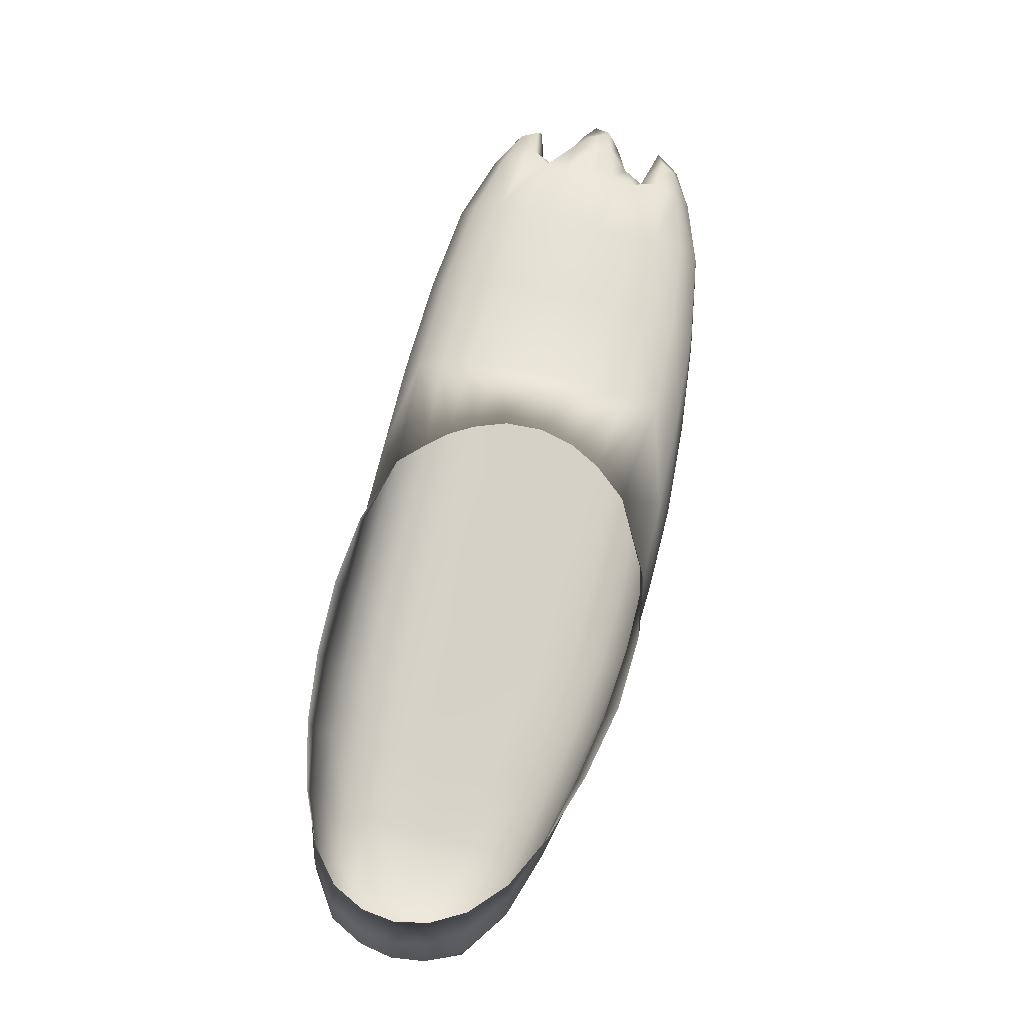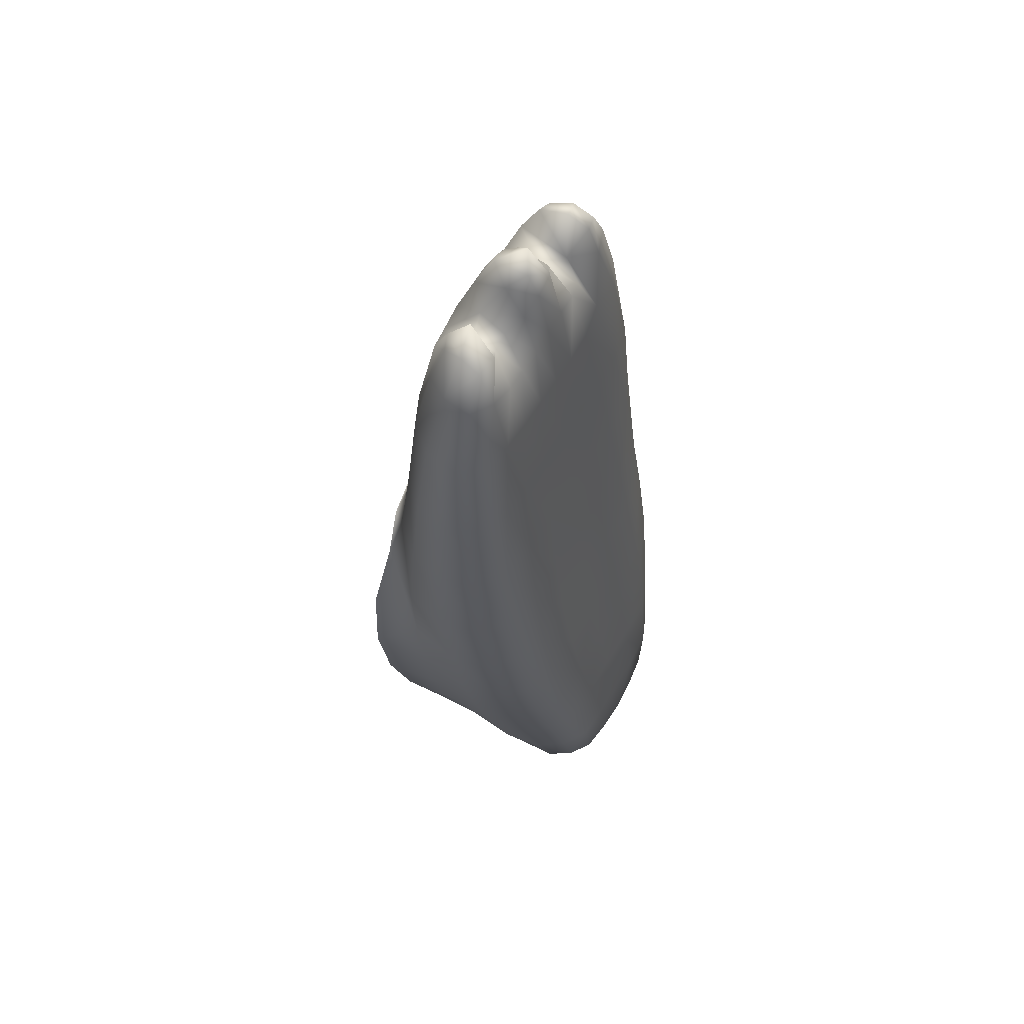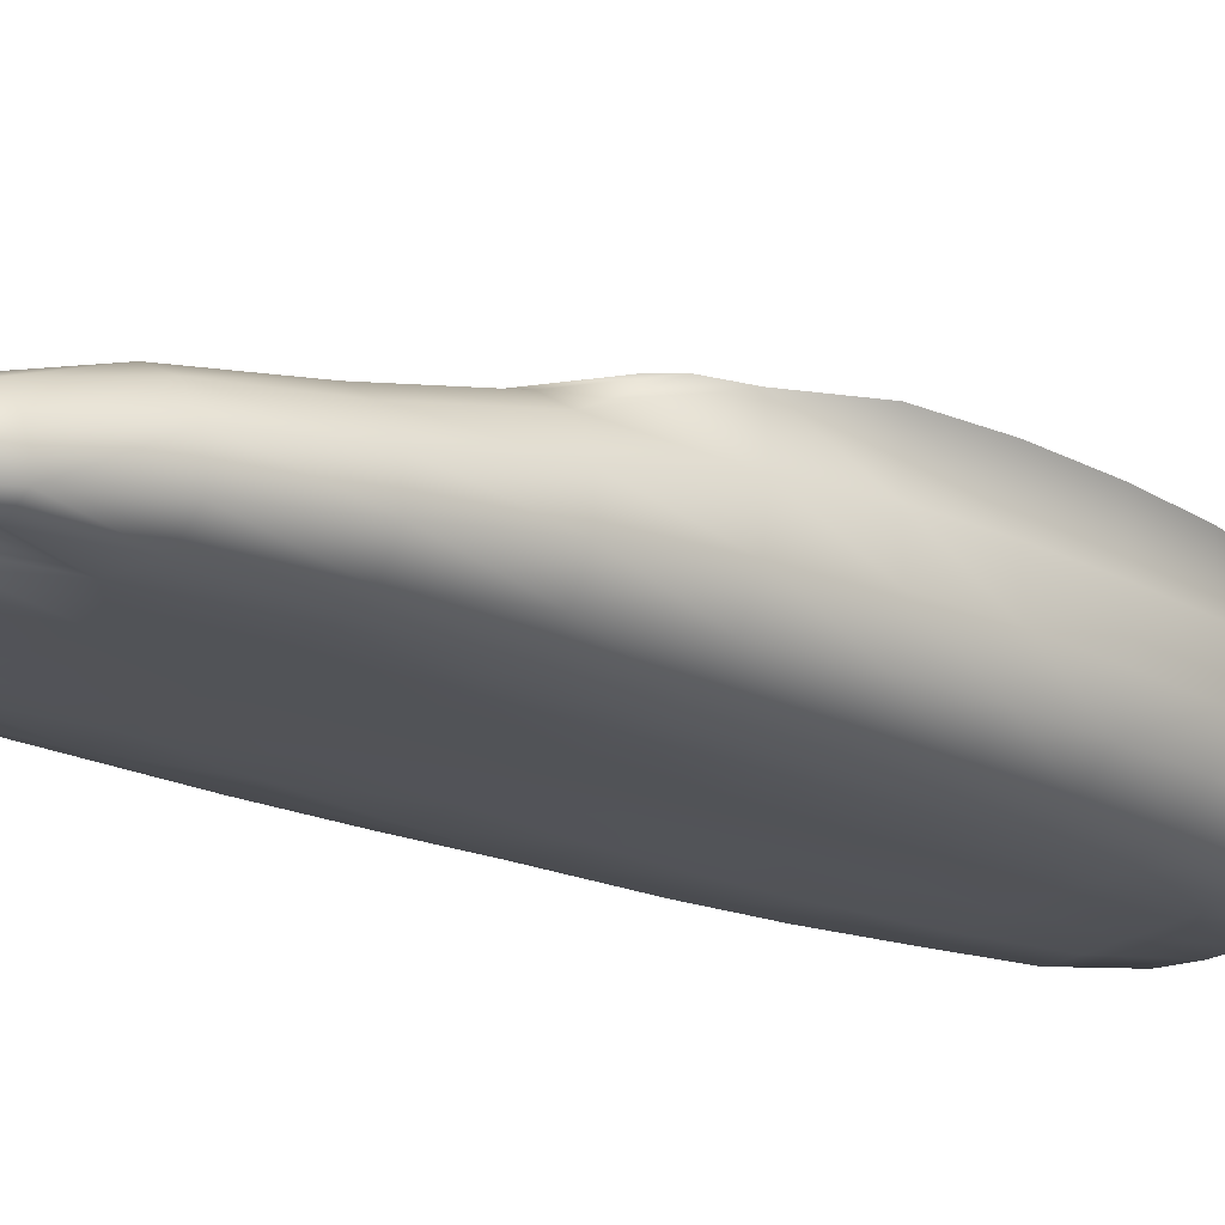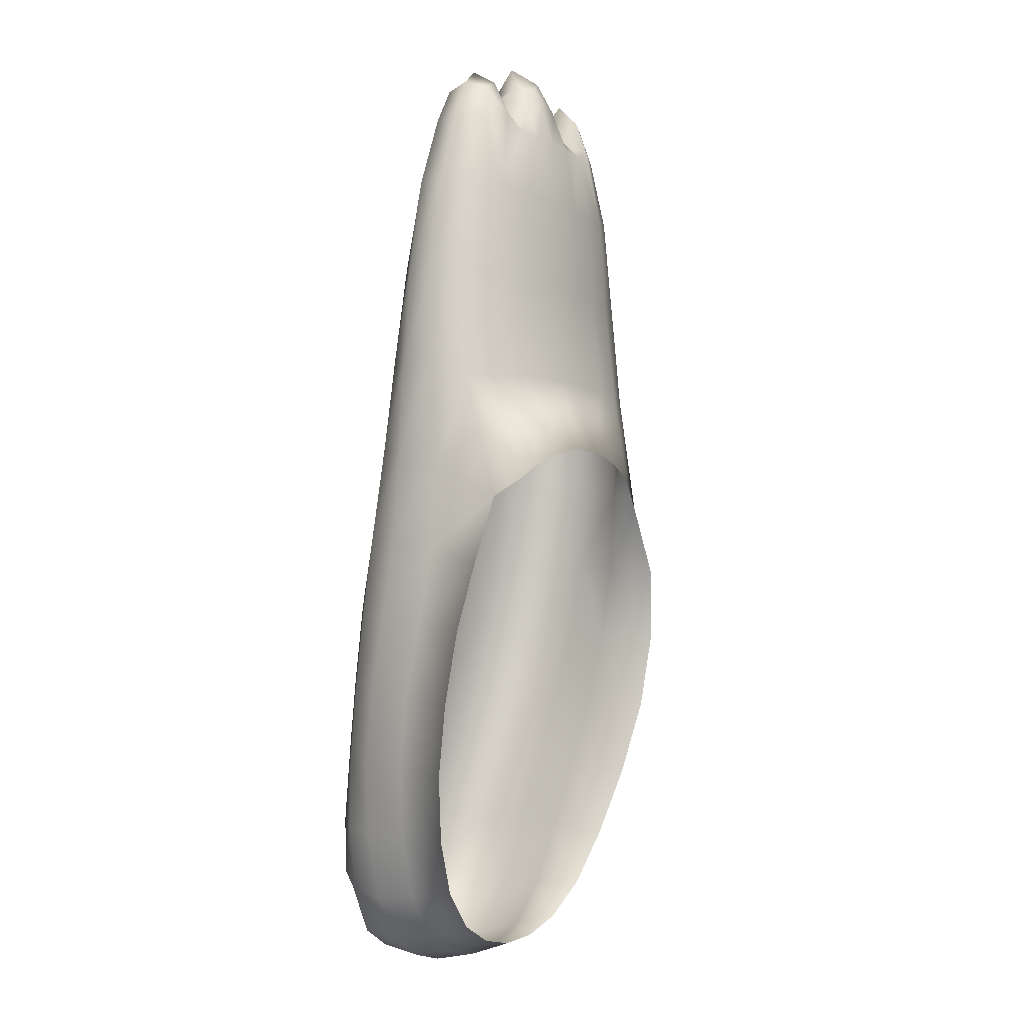
<metadata>
{"format":"obj","ext":"obj","renderer":"f3d","projection":"perspective","resolution":1024,"background":"white","views":[{"elev":-11.4,"azim":-179.7,"up":"+Z"},{"elev":48.0,"azim":-57.5,"up":"+Z"},{"elev":-22.3,"azim":37.2,"up":"+Y"},{"elev":9.5,"azim":128.5,"up":"+Z"}]}
</metadata>
<code>
v  -0.0461 -0.0426 0.6135
v  -0.042 -0.0233 0.5856
v  -0.0513 -0.0719 0.5814
v  -0.0504 -0.0721 0.6245
v  -0.0302 -0.0433 0.6099
v  -0.0134 -0.0312 0.583
v  -0.0654 -0.0553 0.5794
v  -0.0552 -0.0165 0.5688
v  -0.0074 -0.0023 0.5192
v  -0.0313 0.0046 0.5106
v  -0.0823 -0.0337 0.5946
v  -0.1018 -0.0288 0.5902
v  -0.1049 -0.0414 0.6095
v  -0.0927 -0.0527 0.6125
v  -0.1208 -0.0303 0.5874
v  -0.119 -0.0479 0.615
v  -0.1065 -0.07 0.6295
v  -0.1067 0.0089 0.4914
v  -0.1331 0.0052 0.4858
v  -0.1398 -0.0135 0.5449
v  -0.1176 -0.0106 0.5506
v  -0.1346 -0.0442 0.5728
v  -0.1608 -0.0012 0.4823
v  -0.1643 -0.021 0.5496
v  -0.1287 -0.0636 0.6029
v  -0.121 -0.0792 0.617
v  -0.1116 -0.0836 0.5917
v  -0.1281 -0.0803 0.581
v  -0.0942 -0.0828 0.6001
v  -0.0249 -0.0865 0.5175
v  -0.0508 -0.0836 0.5582
v  -0.0628 -0.0851 0.5556
v  -0.0413 -0.0862 0.4963
v  -0.0791 -0.0709 0.5937
v  -0.0217 -0.0844 0.5717
v  0.0076 -0.0847 0.5136
v  -0.0338 -0.0816 0.6023
v  -0.0008 -0.0528 0.5827
v  -0.0257 -0.062 0.6142
v  -0.0218 -0.0785 0.6048
v  -0.0019 -0.0764 0.5774
v  -0.1987 -0.0524 0.5363
v  -0.1886 -0.0615 0.5762
v  -0.1833 -0.0437 0.5713
v  -0.1864 -0.0315 0.5392
v  -0.1731 -0.0398 0.5784
v  -0.1701 -0.0592 0.5955
v  -0.1511 -0.0481 0.5594
v  -0.1697 -0.081 0.5711
v  -0.1487 -0.0674 0.5542
v  -0.1353 -0.0674 0.5624
v  -0.2001 -0.0764 0.5333
v  -0.1894 -0.0789 0.5684
v  -0.1779 -0.0849 0.5306
v  0.1598 -0.0451 -0.1313
v  0.1486 -0.0667 -0.1207
v  0.1329 -0.073 -0.1425
v  0.1454 -0.0435 -0.1751
v  0.0227 -0.0747 -0.1737
v  -0.0046 -0.0678 -0.1612
v  -0.01 -0.0444 -0.1749
v  0.0284 -0.0435 -0.2086
v  -0.0986 0.079 0.2342
v  -0.1214 0.0718 0.2054
v  -0.1561 0.0289 0.3024
v  -0.1276 0.0423 0.3115
v  0.07 0.0188 0.3493
v  0.0876 0.0642 0.2429
v  0.0597 0.0733 0.2568
v  0.0471 0.035 0.3471
v  -0.1265 0.0297 0.0713
v  -0.1347 0.0845 0.077
v  -0.1151 0.0866 0.0109
v  -0.1051 0.0296 0.0088
v  -0.1428 0.0284 0.1364
v  -0.1366 0.0815 0.1417
v  -0.1514 -0.0141 0.1354
v  -0.1312 -0.0132 0.0675
v  -0.1595 0.0213 0.209
v  -0.1708 -0.0202 0.2114
v  -0.1801 -0 0.2997
v  -0.187 -0.0337 0.2977
v  -0.1967 -0.0201 0.3901
v  -0.1992 -0.0499 0.3862
v  -0.1767 0.0026 0.3955
v  -0.1483 0.0152 0.4008
v  -0.1867 -0.0146 0.4776
v  -0.2043 -0.0374 0.4729
v  -0.2065 -0.066 0.469
v  -0.1883 -0.0769 0.3856
v  -0.1878 -0.0854 0.4679
v  -0.1605 -0.0854 0.3892
v  -0.1598 -0.0862 0.4693
v  -0.1548 -0.0852 0.5293
v  -0.1339 -0.0862 0.4723
v  -0.1359 -0.0845 0.5326
v  -0.1096 -0.086 0.4767
v  -0.1183 -0.0857 0.5396
v  -0.0857 -0.0858 0.4819
v  -0.0992 -0.0854 0.5462
v  -0.0626 -0.0859 0.4881
v  -0.0804 -0.0856 0.5525
v  -0.0427 -0.0853 0.4121
v  -0.0716 -0.0853 0.4054
v  -0.0146 -0.0857 0.4198
v  -0.023 -0.0853 0.334
v  0.0105 -0.0861 0.3412
v  0.0128 -0.0859 0.4293
v  0.0431 -0.0843 0.3482
v  0.0412 -0.0792 0.4357
v  0.0697 -0.0694 0.3536
v  0.0597 -0.0582 0.4419
v  0.0851 -0.044 0.3572
v  0.0298 -0.0696 0.5204
v  0.0324 -0.0419 0.5252
v  0.0606 -0.03 0.445
v  0.0174 -0.0174 0.5239
v  0.0463 -0.0052 0.4432
v  0.0231 0.0113 0.4387
v  -0.0035 0.0206 0.4322
v  0.0214 0.0434 0.3443
v  -0.0064 0.0482 0.3402
v  -0.0313 0.0258 0.4253
v  -0.0554 0.0085 0.5031
v  -0.0597 0.0284 0.419
v  -0.0808 0.0104 0.4972
v  -0.0734 -0.0112 0.562
v  -0.095 -0.0102 0.5557
v  -0.0886 0.0268 0.4126
v  -0.0661 0.0495 0.3279
v  -0.0357 0.0503 0.335
v  -0.0969 0.0469 0.3199
v  -0.1183 0.0223 0.4063
v  -0.0467 0.08 0.2692
v  -0.0762 0.0798 0.2539
v  -0.0146 0.079 0.2756
v  0.0155 0.077 0.2729
v  0.0403 0.0752 0.2663
v  0.0848 -0.0121 0.3565
v  0.1074 -0.0303 0.2743
v  0.1052 0.0105 0.2665
v  0.1259 -0.0227 0.1988
v  0.1225 0.0194 0.194
v  0.142 -0.0217 0.1304
v  0.1404 0.0197 0.1289
v  0.1206 0.0689 0.1875
v  0.1429 0.0668 0.1289
v  0.1577 0.0652 0.0648
v  0.1564 0.018 0.0647
v  -0.0782 0.0296 -0.0512
v  -0.0851 0.0855 -0.0506
v  -0.0515 0.0834 -0.104
v  -0.0478 0.0307 -0.1077
v  -0.0789 -0.0136 -0.0559
v  -0.0482 -0.0123 -0.116
v  -0.107 -0.0135 0.0046
v  -0.0996 -0.0479 0.0051
v  -0.0712 -0.0472 -0.0563
v  -0.1255 -0.0487 0.0684
v  -0.1077 -0.0738 0.0745
v  -0.0829 -0.0722 0.01
v  -0.1466 -0.0498 0.1376
v  -0.1274 -0.0744 0.1447
v  -0.165 -0.0546 0.214
v  -0.1437 -0.0776 0.2212
v  -0.179 -0.0643 0.2985
v  -0.1552 -0.0825 0.3039
v  -0.1127 -0.0856 0.2307
v  -0.1234 -0.0857 0.3114
v  -0.1304 -0.0856 0.394
v  -0.0902 -0.0855 0.319
v  -0.1008 -0.0854 0.3994
v  -0.0566 -0.0853 0.3266
v  -0.0407 -0.0853 0.2497
v  -0.0775 -0.0856 0.2406
v  -0.0036 -0.0853 0.2579
v  -0.024 -0.0854 0.1762
v  0.016 -0.0854 0.1851
v  0.0336 -0.0864 0.265
v  0.0557 -0.0866 0.1921
v  0.0687 -0.0812 0.2707
v  0.0912 -0.0788 0.1972
v  0.0947 -0.0611 0.2741
v  0.1163 -0.0565 0.1996
v  0.1094 -0.077 0.1275
v  0.1323 -0.0544 0.13
v  0.1231 -0.0747 0.0604
v  0.1444 -0.0537 0.0632
v  0.1561 -0.0233 0.0648
v  0.1653 -0.0231 -0.0014
v  0.154 -0.0529 -0.0035
v  0.1659 0.0181 -0.0001
v  0.1672 0.0215 -0.0634
v  0.168 -0.019 -0.0679
v  0.165 0.0657 -0.0593
v  0.1658 0.0644 0.0006
v  0.1614 0.0274 -0.1197
v  0.1637 -0.0115 -0.1292
v  0.1563 0.0686 -0.1094
v  0.145 0.0331 -0.1615
v  0.147 -0.0055 -0.1743
v  0.1382 0.072 -0.1448
v  0.118 0.0364 -0.1842
v  0.1202 -0.0031 -0.1973
v  0.113 0.0748 -0.1657
v  0.0885 0.0381 -0.1956
v  0.0922 -0.0022 -0.2098
v  0.0847 0.0771 -0.1764
v  0.0613 -0.0017 -0.2131
v  0.0564 0.0386 -0.197
v  0.0537 0.0792 -0.1776
v  0.0252 -0.0032 -0.2043
v  0.0212 0.0373 -0.1861
v  0.0197 0.081 -0.1684
v  -0.0154 0.0339 -0.1563
v  -0.0164 0.0821 -0.1449
v  -0.0142 -0.008 -0.1707
v  -0.0418 -0.0465 -0.1183
v  -0.027 -0.0708 -0.114
v  -0.0552 -0.0708 -0.0522
v  -0.0322 -0.0849 -0.0454
v  -0.0027 -0.0843 -0.1115
v  -0.0583 -0.0857 0.0186
v  -0.0256 -0.0869 0.0298
v  -0.0021 -0.0871 -0.0353
v  -0.0805 -0.0862 0.0841
v  -0.0457 -0.0868 0.0957
v  -0.0984 -0.0856 0.1546
v  -0.0628 -0.086 0.1657
v  -0.0061 -0.0859 0.1069
v  0.0131 -0.086 0.041
v  0.0355 -0.0857 0.1161
v  0.0541 -0.0857 0.0501
v  0.0758 -0.0867 0.123
v  0.0928 -0.0861 0.0563
v  0.0715 -0.0862 -0.0164
v  0.1068 -0.0853 -0.0106
v  0.134 -0.0731 -0.0063
v  0.1433 -0.0718 -0.0719
v  0.1191 -0.0833 -0.0799
v  0.1603 -0.0502 -0.0706
v  0.0887 -0.0856 -0.0873
v  0.1072 -0.0756 -0.157
v  0.1199 -0.0439 -0.1972
v  0.0805 -0.077 -0.1662
v  0.093 -0.0447 -0.2094
v  0.0567 -0.0854 -0.0951
v  0.0533 -0.0762 -0.1729
v  0.0262 -0.0858 -0.104
v  0.0335 -0.0861 -0.0249
v  0.0638 -0.0435 -0.2143
o pataDerPic
g pataDerPic
f 1 2 3
f 3 4 1
f 5 6 2
f 2 1 5
f 7 3 2
f 2 8 7
f 8 2 9
f 9 10 8
f 11 12 13
f 13 14 11
f 15 16 13
f 13 12 15
f 14 13 16
f 16 17 14
f 18 19 20
f 20 21 18
f 21 20 22
f 22 15 21
f 23 24 20
f 20 19 23
f 16 25 26
f 26 17 16
f 27 26 25
f 25 28 27
f 29 17 26
f 26 27 29
f 30 31 32
f 32 33 30
f 32 31 7
f 7 34 32
f 3 7 31
f 31 30 3
f 35 3 30
f 30 36 35
f 37 4 3
f 3 35 37
f 38 39 40
f 40 41 38
f 35 41 40
f 40 37 35
f 39 5 1
f 1 4 39
f 42 43 44
f 44 45 42
f 46 44 43
f 43 47 46
f 44 46 24
f 24 45 44
f 48 24 46
f 46 47 48
f 49 50 48
f 48 47 49
f 51 22 48
f 48 50 51
f 42 52 53
f 53 43 42
f 54 49 53
f 53 52 54
f 43 53 49
f 49 47 43
f 55 56 57
f 57 58 55
f 59 60 61
f 61 62 59
f 63 64 65
f 65 66 63
f 67 68 69
f 69 70 67
f 71 72 73
f 73 74 71
f 75 76 72
f 72 71 75
f 77 75 71
f 71 78 77
f 79 75 77
f 77 80 79
f 81 79 80
f 80 82 81
f 65 64 79
f 79 81 65
f 83 81 82
f 82 84 83
f 85 65 81
f 81 83 85
f 65 85 86
f 86 66 65
f 87 85 83
f 83 88 87
f 23 86 85
f 85 87 23
f 45 87 88
f 88 42 45
f 23 87 45
f 45 24 23
f 84 89 88
f 88 83 84
f 42 88 89
f 89 52 42
f 90 91 89
f 89 84 90
f 52 89 91
f 91 54 52
f 92 93 91
f 91 90 92
f 54 91 93
f 93 94 54
f 95 96 94
f 94 93 95
f 50 94 96
f 96 51 50
f 54 94 50
f 50 49 54
f 97 98 96
f 96 95 97
f 51 96 98
f 98 28 51
f 99 100 98
f 98 97 99
f 28 98 100
f 100 27 28
f 101 102 100
f 100 99 101
f 27 100 102
f 102 29 27
f 32 102 101
f 101 33 32
f 34 29 102
f 102 32 34
f 103 101 99
f 99 104 103
f 105 33 101
f 101 103 105
f 106 107 105
f 105 103 106
f 108 105 107
f 107 109 108
f 33 105 108
f 108 30 33
f 110 108 109
f 109 111 110
f 36 30 108
f 108 110 36
f 112 110 111
f 111 113 112
f 114 36 110
f 110 112 114
f 115 114 112
f 112 116 115
f 41 114 115
f 115 38 41
f 36 114 41
f 41 35 36
f 117 115 116
f 116 118 117
f 38 115 117
f 117 6 38
f 119 9 117
f 117 118 119
f 6 117 9
f 9 2 6
f 67 70 119
f 119 118 67
f 120 119 70
f 70 121 120
f 9 119 120
f 120 10 9
f 122 123 120
f 120 121 122
f 10 120 123
f 123 124 10
f 125 126 124
f 124 123 125
f 127 124 126
f 126 128 127
f 10 124 127
f 127 8 10
f 12 11 127
f 127 128 12
f 8 127 11
f 11 7 8
f 21 128 126
f 126 18 21
f 15 12 128
f 128 21 15
f 129 18 126
f 126 125 129
f 130 129 125
f 125 131 130
f 132 133 129
f 129 130 132
f 18 129 133
f 133 19 18
f 66 86 133
f 133 132 66
f 19 133 86
f 86 23 19
f 134 135 132
f 132 130 134
f 66 132 135
f 135 63 66
f 134 130 131
f 131 136 134
f 136 131 122
f 122 137 136
f 123 122 131
f 131 125 123
f 137 122 121
f 121 138 137
f 70 69 138
f 138 121 70
f 139 67 118
f 118 116 139
f 140 141 139
f 139 113 140
f 67 139 141
f 141 68 67
f 113 139 116
f 116 112 113
f 142 143 141
f 141 140 142
f 144 145 143
f 143 142 144
f 146 143 145
f 145 147 146
f 148 147 145
f 145 149 148
f 150 151 152
f 152 153 150
f 74 73 151
f 151 150 74
f 154 150 153
f 153 155 154
f 156 74 150
f 150 154 156
f 157 156 154
f 154 158 157
f 159 78 156
f 156 157 159
f 74 156 78
f 78 71 74
f 160 159 157
f 157 161 160
f 162 159 160
f 160 163 162
f 77 78 159
f 159 162 77
f 164 162 163
f 163 165 164
f 80 77 162
f 162 164 80
f 166 164 165
f 165 167 166
f 82 80 164
f 164 166 82
f 90 166 167
f 167 92 90
f 84 82 166
f 166 90 84
f 168 169 167
f 167 165 168
f 92 167 169
f 169 170 92
f 171 172 170
f 170 169 171
f 95 170 172
f 172 97 95
f 93 92 170
f 170 95 93
f 173 104 172
f 172 171 173
f 97 172 104
f 104 99 97
f 174 173 171
f 171 175 174
f 106 173 174
f 174 176 106
f 104 173 106
f 106 103 104
f 177 178 176
f 176 174 177
f 179 176 178
f 178 180 179
f 107 106 176
f 176 179 107
f 181 179 180
f 180 182 181
f 109 107 179
f 179 181 109
f 183 181 182
f 182 184 183
f 111 109 181
f 181 183 111
f 140 183 184
f 184 142 140
f 113 111 183
f 183 140 113
f 185 186 184
f 184 182 185
f 142 184 186
f 186 144 142
f 187 188 186
f 186 185 187
f 144 186 188
f 188 189 144
f 190 189 188
f 188 191 190
f 192 149 189
f 189 190 192
f 144 189 149
f 149 145 144
f 193 192 190
f 190 194 193
f 195 196 192
f 192 193 195
f 149 192 196
f 196 148 149
f 197 193 194
f 194 198 197
f 199 195 193
f 193 197 199
f 200 197 198
f 198 201 200
f 202 199 197
f 197 200 202
f 203 200 201
f 201 204 203
f 205 202 200
f 200 203 205
f 206 203 204
f 204 207 206
f 205 203 206
f 206 208 205
f 209 210 206
f 206 207 209
f 208 206 210
f 210 211 208
f 212 213 210
f 210 209 212
f 211 210 213
f 213 214 211
f 215 216 214
f 214 213 215
f 153 152 216
f 216 215 153
f 217 215 213
f 213 212 217
f 155 153 215
f 215 217 155
f 61 217 212
f 212 62 61
f 218 155 217
f 217 61 218
f 60 219 218
f 218 61 60
f 220 158 218
f 218 219 220
f 155 218 158
f 158 154 155
f 221 220 219
f 219 222 221
f 223 161 220
f 220 221 223
f 158 220 161
f 161 157 158
f 224 223 221
f 221 225 224
f 226 223 224
f 224 227 226
f 161 223 226
f 226 160 161
f 228 226 227
f 227 229 228
f 163 160 226
f 226 228 163
f 168 228 229
f 229 175 168
f 165 163 228
f 228 168 165
f 230 177 229
f 229 227 230
f 175 229 177
f 177 174 175
f 224 231 230
f 230 227 224
f 232 230 231
f 231 233 232
f 178 177 230
f 230 232 178
f 234 232 233
f 233 235 234
f 180 178 232
f 232 234 180
f 185 234 235
f 235 187 185
f 182 180 234
f 234 185 182
f 236 237 235
f 235 233 236
f 187 235 237
f 237 238 187
f 239 238 237
f 237 240 239
f 191 238 239
f 239 241 191
f 188 187 238
f 238 191 188
f 56 55 241
f 241 239 56
f 194 241 55
f 55 198 194
f 191 241 194
f 194 190 191
f 56 239 240
f 240 57 56
f 57 240 242
f 242 243 57
f 242 240 237
f 237 236 242
f 244 243 245
f 245 246 244
f 58 57 243
f 243 244 58
f 245 243 242
f 242 247 245
f 248 245 247
f 247 249 248
f 236 250 247
f 247 242 236
f 249 247 250
f 250 225 249
f 233 231 250
f 250 236 233
f 225 250 231
f 231 224 225
f 62 251 248
f 248 59 62
f 245 248 251
f 251 246 245
f 59 248 249
f 249 222 59
f 207 246 251
f 251 209 207
f 209 251 62
f 62 212 209
f 222 249 225
f 225 221 222
f 201 58 244
f 244 204 201
f 204 244 246
f 246 207 204
f 60 59 222
f 222 219 60
f 58 201 198
f 198 55 58
f 169 168 175
f 175 171 169
f 68 141 143
f 143 146 68
f 22 51 28
f 28 25 22
f 5 39 38
f 38 6 5
f 39 4 37
f 37 40 39
f 11 14 34
f 34 7 11
f 29 34 14
f 14 17 29
f 15 22 25
f 25 16 15
f 20 24 48
f 48 22 20
f 64 76 75
f 75 79 64

</code>
